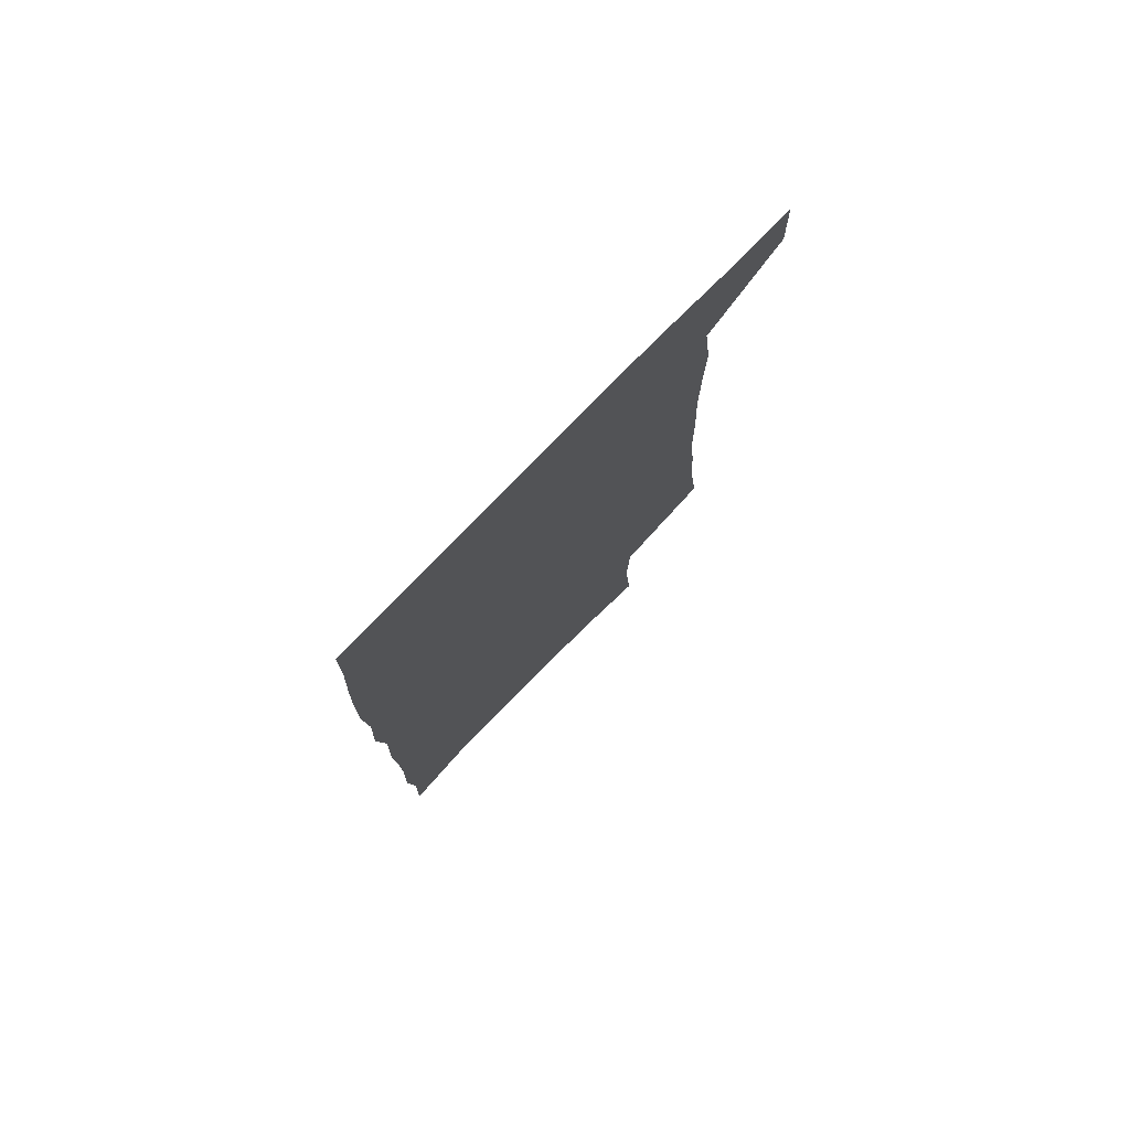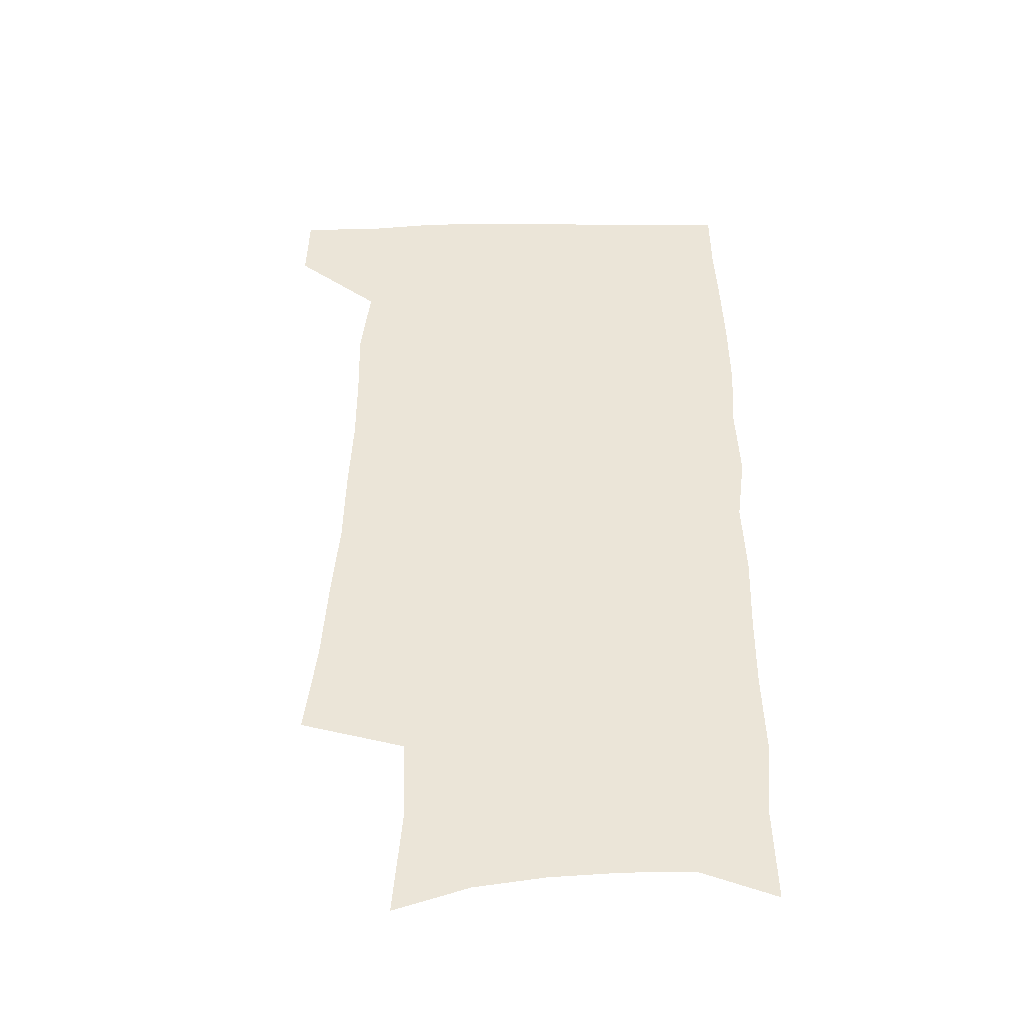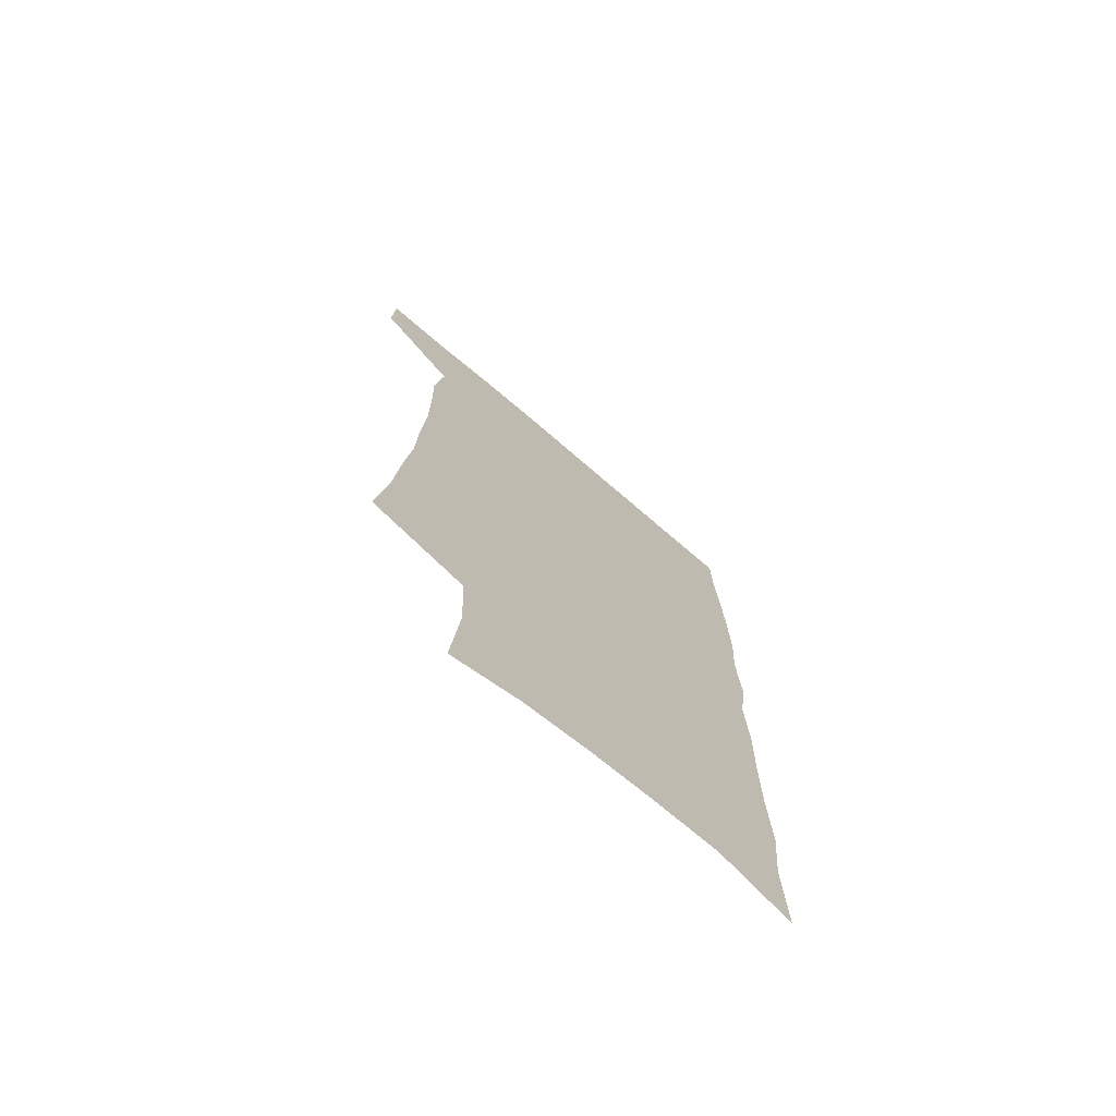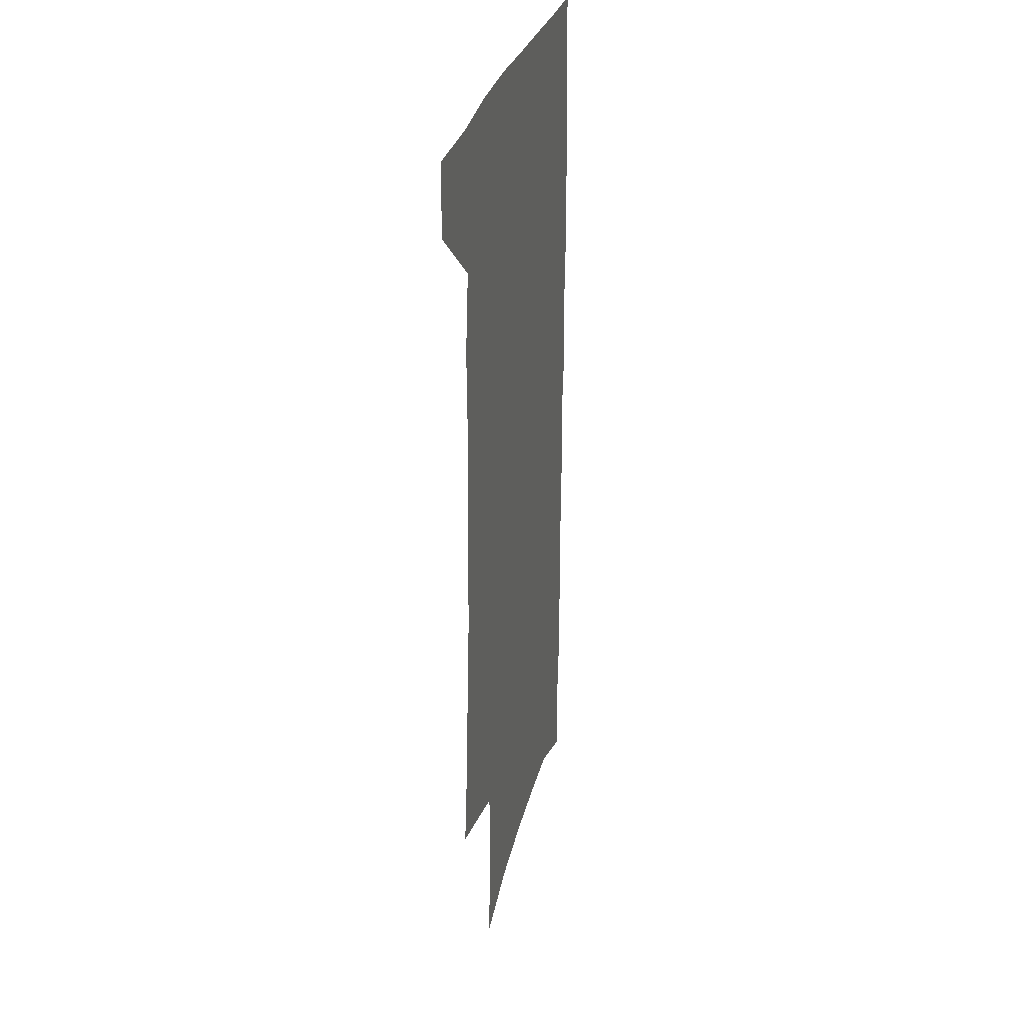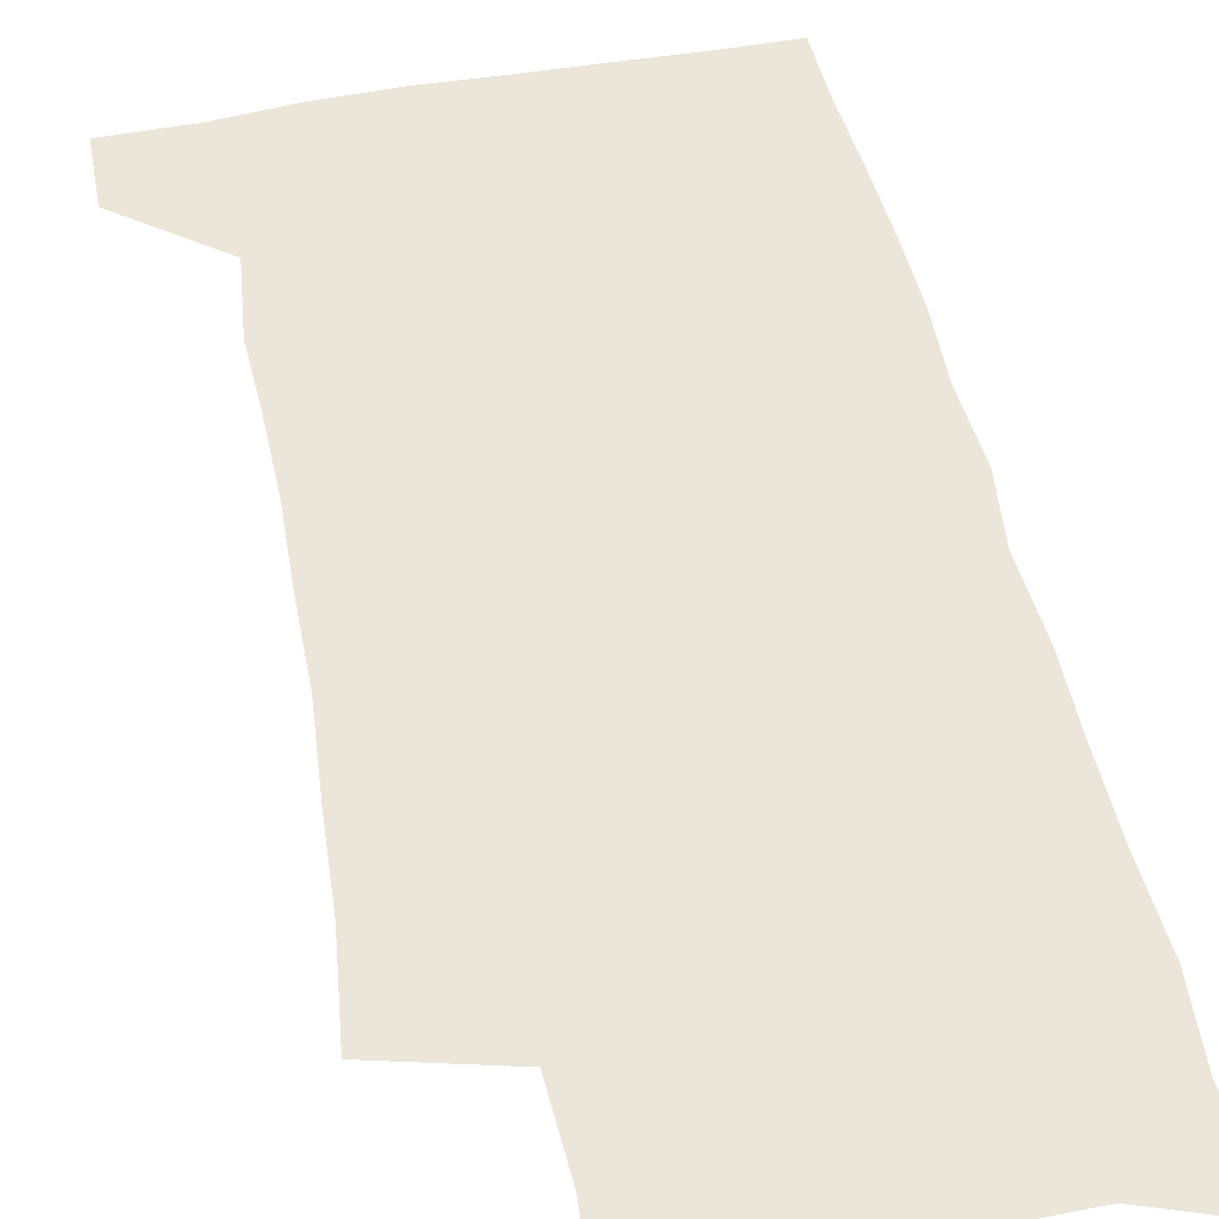
<metadata>
{"format":"obj","ext":"obj","renderer":"f3d","projection":"perspective","resolution":1024,"background":"white","views":[{"elev":78.1,"azim":134.3,"up":"+Y"},{"elev":-43.6,"azim":0.7,"up":"+Y"},{"elev":-73.5,"azim":-40.5,"up":"+Y"},{"elev":30.5,"azim":-76.1,"up":"+Y"},{"elev":47.8,"azim":-12.1,"up":"+Z"}]}
</metadata>
<code>
v 481.3 535.5 0
v 482.3 564.3 0
v 500.4 244.5 0
v 505.2 282.2 0
v 507.5 316.5 0
v 510.6 351.1 0
v 511.4 383.1 0
v 513 415.4 0
v 513 446.1 0
v 512.3 475.9 0
v 516.1 507.2 0
v 513.8 536.1 0
v 513.7 564.5 0
v 540.2 156.8 0
v 543.8 200 0
v 542.6 233.3 0
v 546 270.5 0
v 547.2 303.3 0
v 545.9 333 0
v 547.3 365 0
v 547.5 394.8 0
v 546.8 423.6 0
v 546.6 452.6 0
v 547.1 481.4 0
v 546.9 509.1 0
v 546.8 536.5 0
v 542.6 567.4 0
v 570.6 166.8 0
v 574.7 213.2 0
v 575.3 247.1 0
v 575.9 279.6 0
v 575.3 309.2 0
v 575.8 340.8 0
v 576.5 371.6 0
v 575.4 398.7 0
v 575.2 427.2 0
v 575.8 456.1 0
v 575.6 483.3 0
v 575.5 510.2 0
v 575.5 536.7 0
v 572 568.1 0
v 599.5 171.1 0
v 601.3 214.9 0
v 602.2 251.4 0
v 602.4 282.6 0
v 602.4 313.2 0
v 602.2 342.2 0
v 602.4 372.3 0
v 602.8 402 0
v 602.6 429.4 0
v 602.8 457.6 0
v 602.7 484.3 0
v 603 511.2 0
v 602.5 538.1 0
v 601.7 567 0
v 627.7 172.9 0
v 628 216.2 0
v 628.3 249.6 0
v 629 279.7 0
v 628.5 313.6 0
v 628.5 343.8 0
v 628.6 373.3 0
v 628.9 401.7 0
v 629.2 429.2 0
v 629.2 457.2 0
v 629.3 484.5 0
v 629.5 511.2 0
v 629.9 537.7 0
v 630.2 566.4 0
v 655.9 173.2 0
v 655.1 211.7 0
v 655.6 244.4 0
v 656.2 275.8 0
v 655.9 308.3 0
v 655.9 339.3 0
v 655.8 369.6 0
v 656.4 398.4 0
v 656.4 427.3 0
v 656.7 455.3 0
v 657.3 482.9 0
v 657.4 510.4 0
v 657.7 537.7 0
v 658.6 565.4 0
v 687.1 161.5 0
v 685.8 200 0
v 688.5 230.8 0
v 687.3 265.2 0
v 687.5 297.5 0
v 688.3 328.5 0
v 686.9 361.3 0
v 690.4 389.5 0
v 688.8 420.8 0
v 690.4 449.7 0
v 689.9 479.1 0
v 688.7 508.3 0
v 687.1 537.2 0
v 686.7 565.3 0
v 691 601 0
f 11 12 1
f 1 12 2
f 12 13 2
f 16 17 3
f 3 17 4
f 17 18 4
f 4 18 5
f 18 19 5
f 5 19 6
f 19 20 6
f 6 20 7
f 20 21 7
f 7 21 8
f 21 22 8
f 8 22 9
f 22 23 9
f 9 23 10
f 23 24 10
f 10 24 11
f 24 25 11
f 11 25 12
f 25 26 12
f 12 26 13
f 26 27 13
f 14 28 15
f 28 29 15
f 15 29 16
f 29 30 16
f 16 30 17
f 30 31 17
f 17 31 18
f 31 32 18
f 18 32 19
f 32 33 19
f 19 33 20
f 33 34 20
f 20 34 21
f 34 35 21
f 21 35 22
f 35 36 22
f 22 36 23
f 36 37 23
f 23 37 24
f 37 38 24
f 24 38 25
f 38 39 25
f 25 39 26
f 39 40 26
f 26 40 27
f 40 41 27
f 28 42 29
f 42 43 29
f 29 43 30
f 43 44 30
f 30 44 31
f 44 45 31
f 31 45 32
f 45 46 32
f 32 46 33
f 46 47 33
f 33 47 34
f 47 48 34
f 34 48 35
f 48 49 35
f 35 49 36
f 49 50 36
f 36 50 37
f 50 51 37
f 37 51 38
f 51 52 38
f 38 52 39
f 52 53 39
f 39 53 40
f 53 54 40
f 40 54 41
f 54 55 41
f 42 56 43
f 56 57 43
f 43 57 44
f 57 58 44
f 44 58 45
f 58 59 45
f 45 59 46
f 59 60 46
f 46 60 47
f 60 61 47
f 47 61 48
f 61 62 48
f 48 62 49
f 62 63 49
f 49 63 50
f 63 64 50
f 50 64 51
f 64 65 51
f 51 65 52
f 65 66 52
f 52 66 53
f 66 67 53
f 53 67 54
f 67 68 54
f 54 68 55
f 68 69 55
f 56 70 57
f 70 71 57
f 57 71 58
f 71 72 58
f 58 72 59
f 72 73 59
f 59 73 60
f 73 74 60
f 60 74 61
f 74 75 61
f 61 75 62
f 75 76 62
f 62 76 63
f 76 77 63
f 63 77 64
f 77 78 64
f 64 78 65
f 78 79 65
f 65 79 66
f 79 80 66
f 66 80 67
f 80 81 67
f 67 81 68
f 81 82 68
f 68 82 69
f 82 83 69
f 70 84 71
f 84 85 71
f 71 85 72
f 85 86 72
f 72 86 73
f 86 87 73
f 73 87 74
f 87 88 74
f 74 88 75
f 88 89 75
f 75 89 76
f 89 90 76
f 76 90 77
f 90 91 77
f 77 91 78
f 91 92 78
f 78 92 79
f 92 93 79
f 79 93 80
f 93 94 80
f 80 94 81
f 94 95 81
f 81 95 82
f 95 96 82
f 82 96 83
f 96 97 83

</code>
